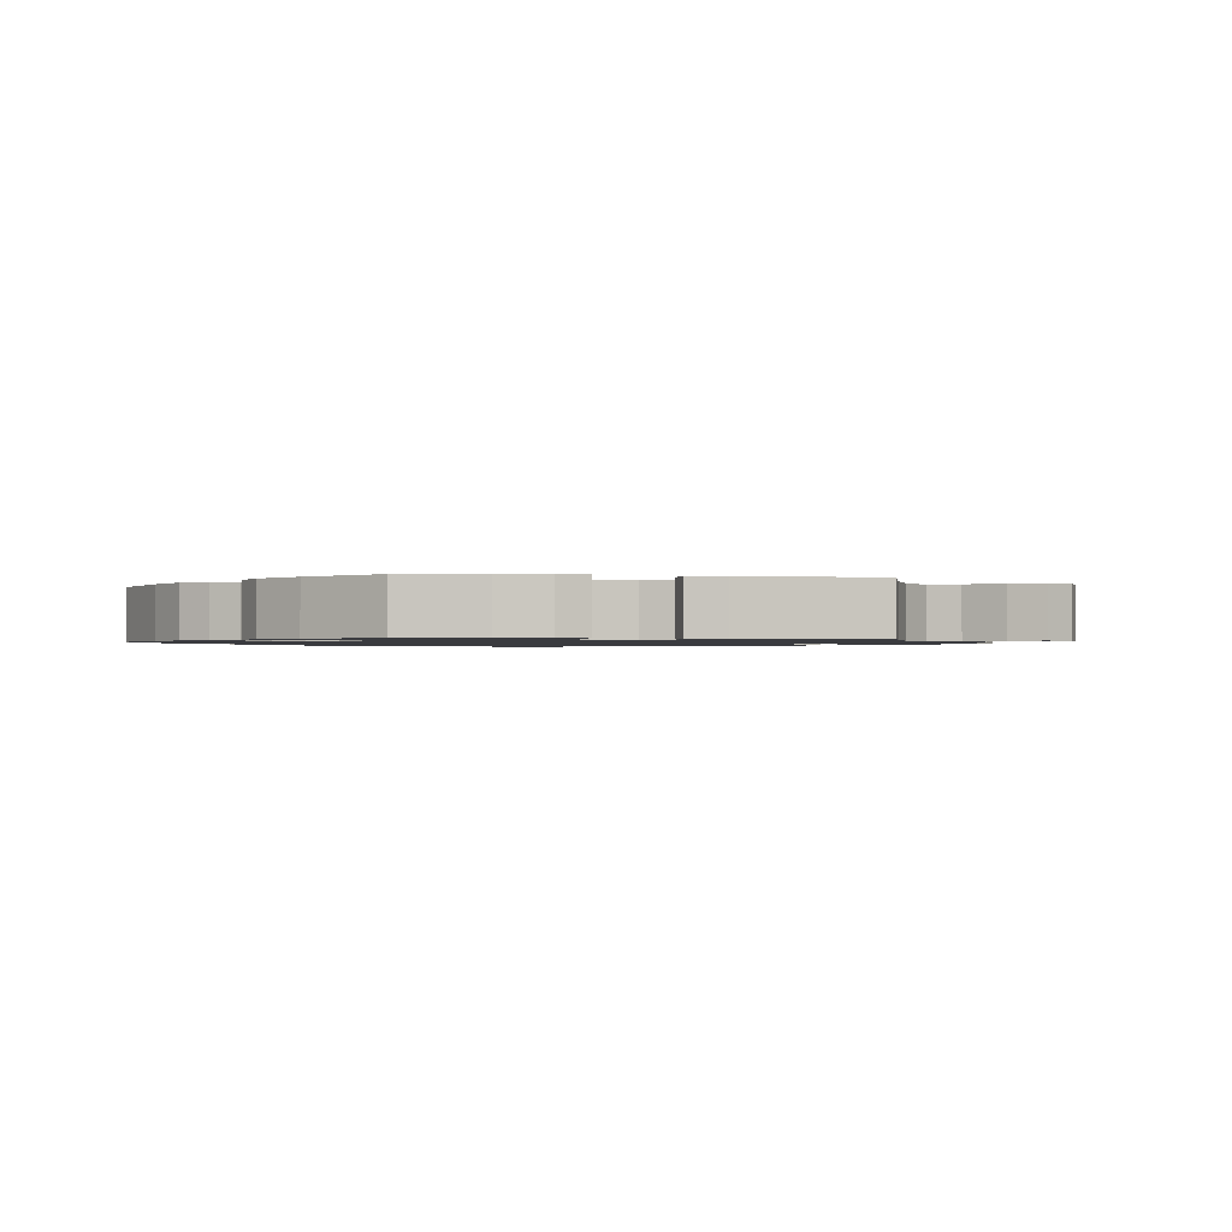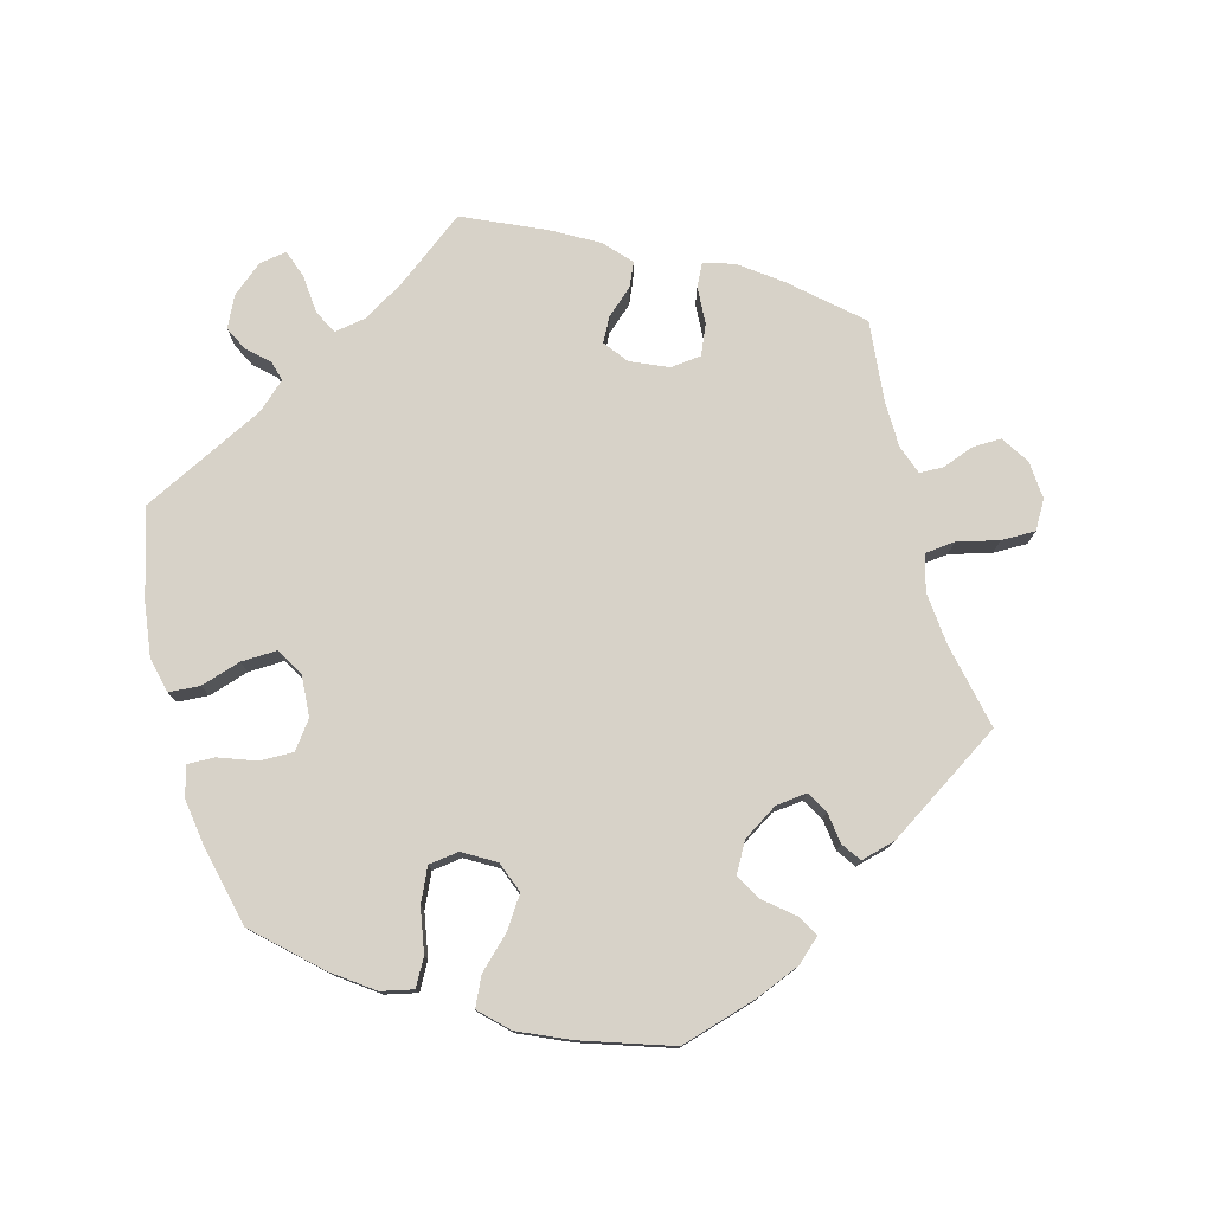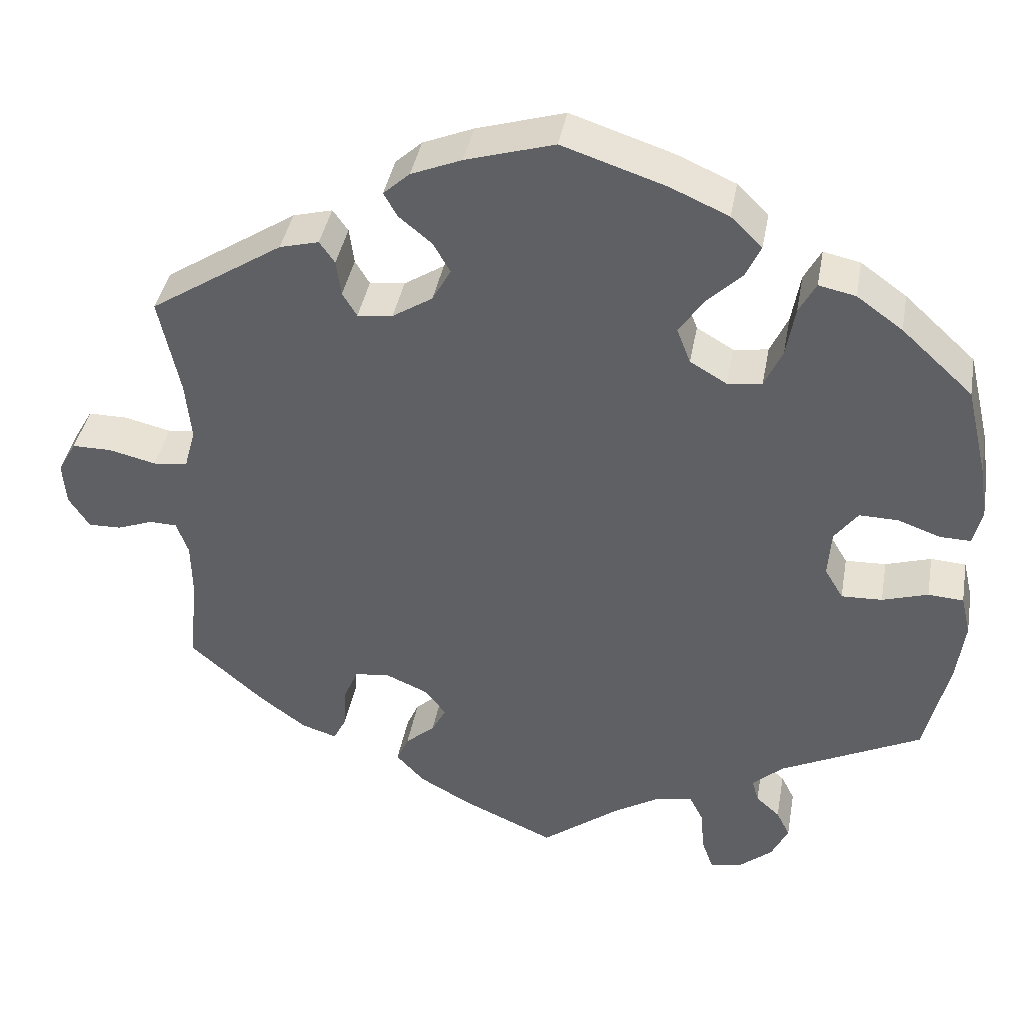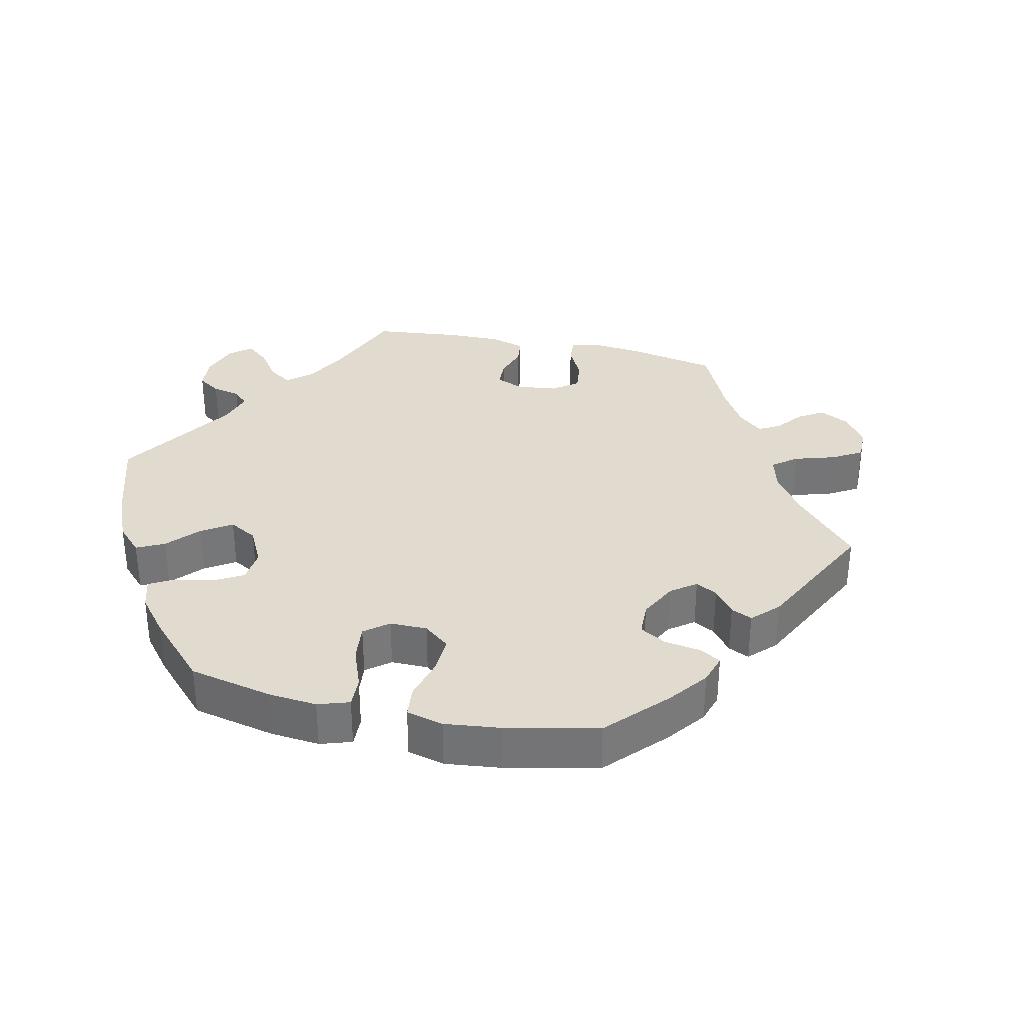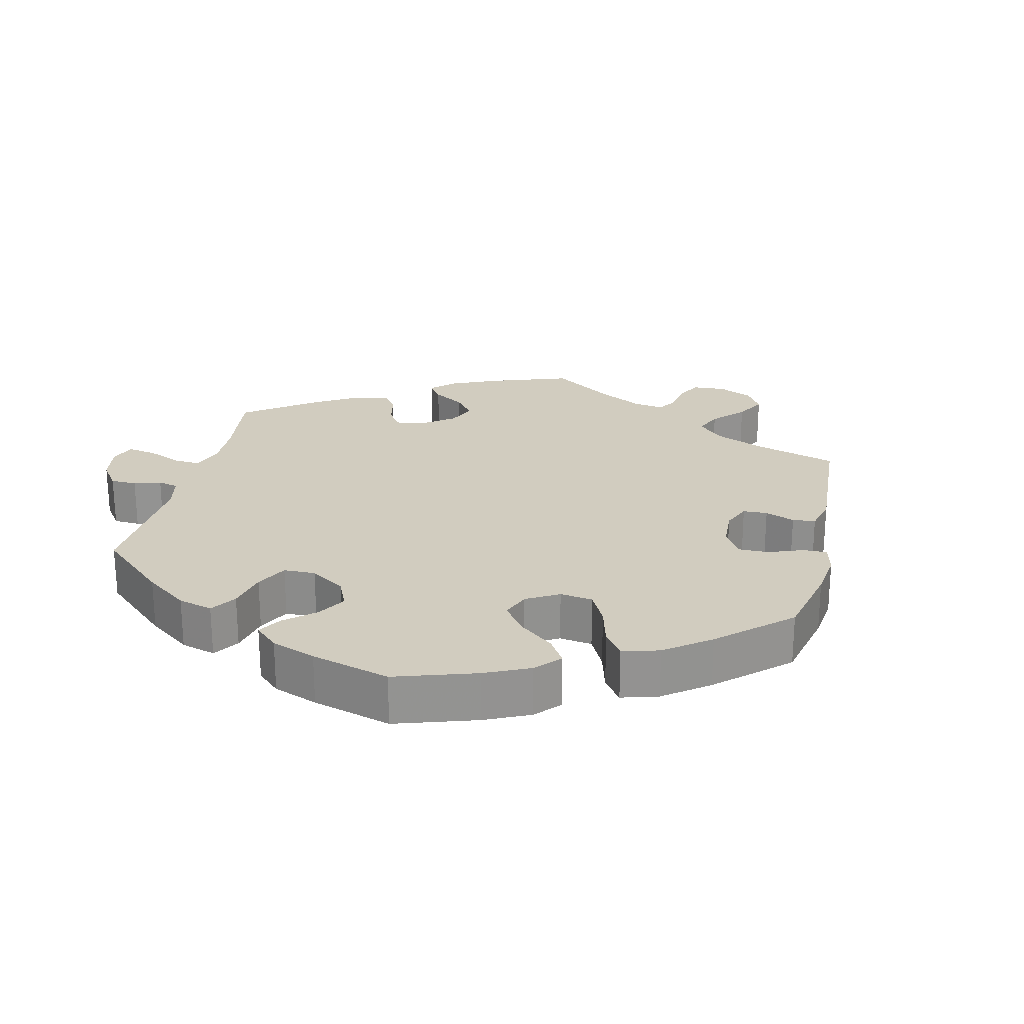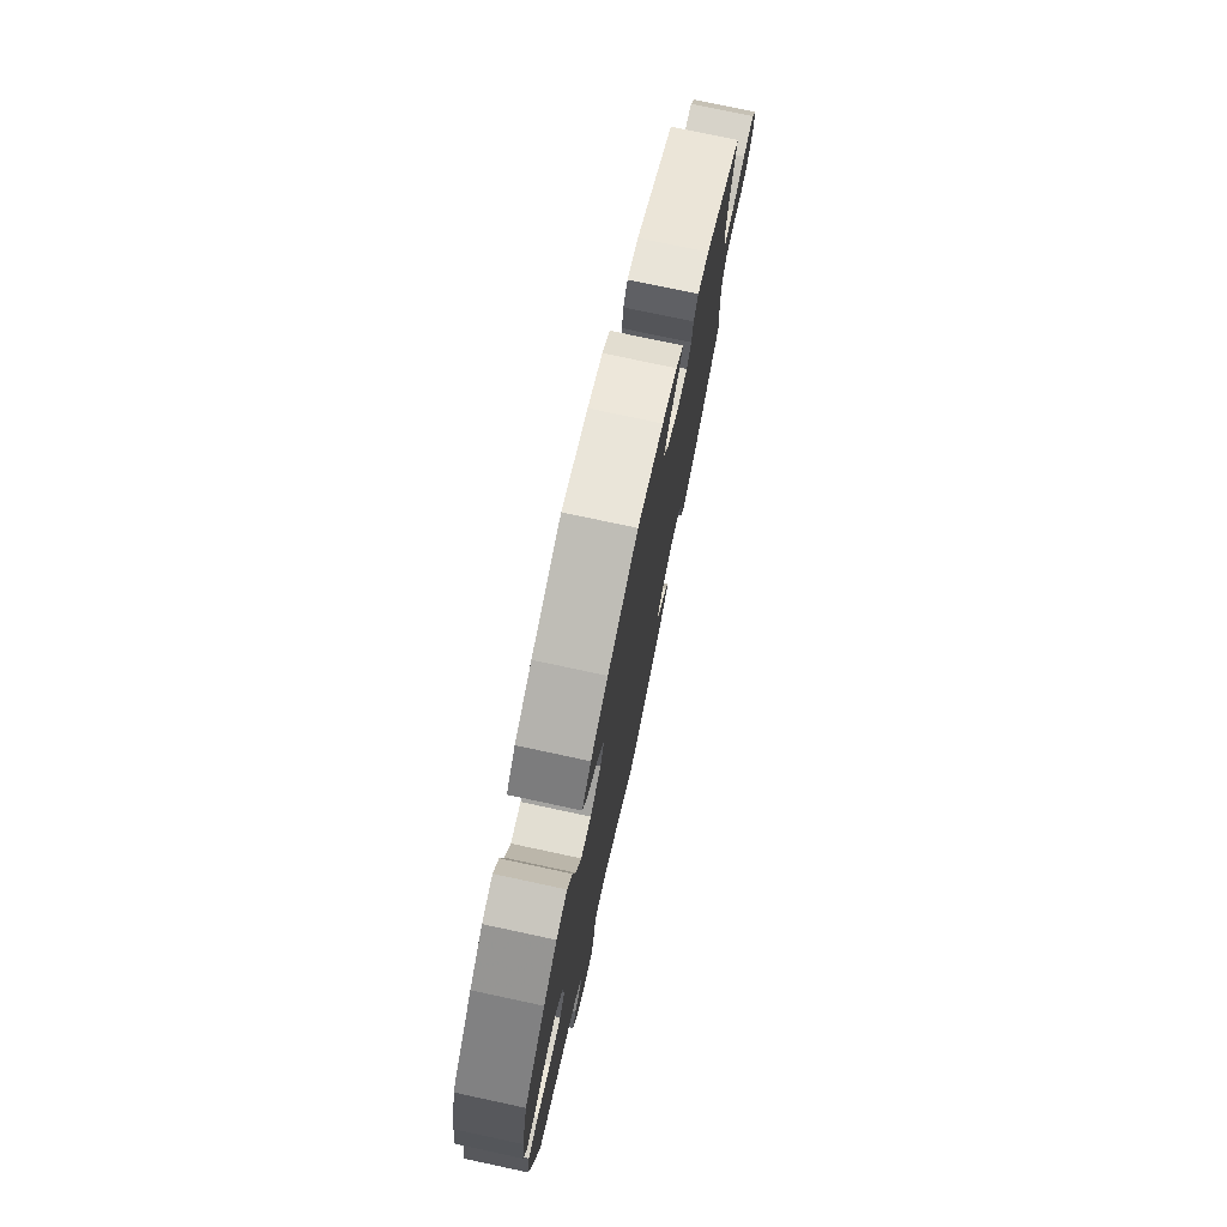
<metadata>
{"format":"obj","ext":"obj","renderer":"f3d","projection":"perspective","resolution":1024,"background":"white","views":[{"elev":-1.2,"azim":19.5,"up":"+Y"},{"elev":77.4,"azim":-15.0,"up":"+Y"},{"elev":40.1,"azim":-169.8,"up":"+Z"},{"elev":33.7,"azim":-17.7,"up":"+Y"},{"elev":23.8,"azim":-47.4,"up":"+Y"},{"elev":76.2,"azim":-77.9,"up":"+Z"}]}
</metadata>
<code>
v -0.411 0.07 0.371
v -0.354 0.07 0.412
v -0.308 0.07 0.422
v -0.287 0.07 0.383
v -0.276 0.07 0.32
v -0.254 0.07 0.272
v -0.211 0.07 0.266
v -0.165 0.07 0.293
v -0.148 0.07 0.337
v -0.178 0.07 0.382
v -0.222 0.07 0.425
v -0.241 0.07 0.466
v -0.202 0.07 0.504
v -0.129 0.07 0.536
v -0.001 0.07 0.578
v 0.109 0.07 0.545
v 0.172 0.07 0.519
v 0.205 0.07 0.489
v 0.188 0.07 0.459
v 0.147 0.07 0.425
v 0.126 0.07 0.388
v 0.149 0.07 0.346
v 0.199 0.07 0.314
v 0.243 0.07 0.309
v 0.261 0.07 0.339
v 0.267 0.07 0.384
v 0.286 0.07 0.411
v 0.335 0.07 0.398
v 0.501 0.07 0.29
v 0.475 0.07 0.167
v 0.468 0.07 0.093
v 0.482 0.07 0.042
v 0.525 0.07 0.037
v 0.584 0.07 0.051
v 0.633 0.07 0.051
v 0.656 0.07 0.011
v 0.652 0.07 -0.043
v 0.626 0.07 -0.083
v 0.585 0.07 -0.082
v 0.54 0.07 -0.065
v 0.506 0.07 -0.066
v 0.491 0.07 -0.108
v 0.49 0.07 -0.176
v 0.501 0.07 -0.288
v 0.408 0.07 -0.37
v 0.35 0.07 -0.413
v 0.306 0.07 -0.427
v 0.29 0.07 -0.395
v 0.287 0.07 -0.341
v 0.269 0.07 -0.299
v 0.225 0.07 -0.294
v 0.172 0.07 -0.317
v 0.146 0.07 -0.351
v 0.164 0.07 -0.385
v 0.201 0.07 -0.418
v 0.216 0.07 -0.452
v 0.181 0.07 -0.49
v 0.115 0.07 -0.527
v 0.001 0.07 -0.578
v -0.096 0.07 -0.504
v -0.155 0.07 -0.468
v -0.201 0.07 -0.46
v -0.218 0.07 -0.494
v -0.223 0.07 -0.549
v -0.237 0.07 -0.588
v -0.276 0.07 -0.582
v -0.319 0.07 -0.546
v -0.34 0.07 -0.502
v -0.323 0.07 -0.468
v -0.293 0.07 -0.441
v -0.285 0.07 -0.412
v -0.323 0.07 -0.377
v -0.5 0.07 -0.289
v -0.53 0.07 -0.161
v -0.54 0.07 -0.085
v -0.528 0.07 -0.035
v -0.484 0.07 -0.032
v -0.427 0.07 -0.05
v -0.376 0.07 -0.052
v -0.353 0.07 -0.013
v -0.357 0.07 0.046
v -0.386 0.07 0.085
v -0.434 0.07 0.084
v -0.487 0.07 0.065
v -0.526 0.07 0.064
v -0.537 0.07 0.108
v -0.527 0.07 0.175
v -0.5 0.07 0.289
v -0.411 0 0.371
v -0.354 0 0.412
v -0.308 0 0.422
v -0.287 0 0.383
v -0.276 0 0.32
v -0.254 0 0.272
v -0.211 0 0.266
v -0.165 0 0.293
v -0.148 0 0.337
v -0.178 0 0.382
v -0.222 0 0.425
v -0.241 0 0.466
v -0.202 0 0.504
v -0.129 0 0.536
v -0.001 0 0.578
v 0.109 0 0.545
v 0.172 0 0.519
v 0.205 0 0.489
v 0.188 0 0.459
v 0.147 0 0.425
v 0.126 0 0.388
v 0.149 0 0.346
v 0.199 0 0.314
v 0.243 0 0.309
v 0.261 0 0.339
v 0.267 0 0.384
v 0.286 0 0.411
v 0.335 0 0.398
v 0.501 0 0.29
v 0.475 0 0.167
v 0.468 0 0.093
v 0.482 0 0.042
v 0.525 0 0.037
v 0.584 0 0.051
v 0.633 0 0.051
v 0.656 0 0.011
v 0.652 0 -0.043
v 0.626 0 -0.083
v 0.585 0 -0.082
v 0.54 0 -0.065
v 0.506 0 -0.066
v 0.491 0 -0.108
v 0.49 0 -0.176
v 0.501 0 -0.288
v 0.408 0 -0.37
v 0.35 0 -0.413
v 0.306 0 -0.427
v 0.29 0 -0.395
v 0.287 0 -0.341
v 0.269 0 -0.299
v 0.225 0 -0.294
v 0.172 0 -0.317
v 0.146 0 -0.351
v 0.164 0 -0.385
v 0.201 0 -0.418
v 0.216 0 -0.452
v 0.181 0 -0.49
v 0.115 0 -0.527
v 0.001 0 -0.578
v -0.096 0 -0.504
v -0.155 0 -0.468
v -0.201 0 -0.46
v -0.218 0 -0.494
v -0.223 0 -0.549
v -0.237 0 -0.588
v -0.276 0 -0.582
v -0.319 0 -0.546
v -0.34 0 -0.502
v -0.323 0 -0.468
v -0.293 0 -0.441
v -0.285 0 -0.412
v -0.323 0 -0.377
v -0.5 0 -0.289
v -0.53 0 -0.161
v -0.54 0 -0.085
v -0.528 0 -0.035
v -0.484 0 -0.032
v -0.427 0 -0.05
v -0.376 0 -0.052
v -0.353 0 -0.013
v -0.357 0 0.046
v -0.386 0 0.085
v -0.434 0 0.084
v -0.487 0 0.065
v -0.526 0 0.064
v -0.537 0 0.108
v -0.527 0 0.175
v -0.5 0 0.289
f 83 84 85 86
f 82 83 86 87
f 75 76 77 78
f 75 78 79
f 72 73 74 75
f 71 72 75 79
f 67 68 69 70
f 67 70 71
f 66 67 71
f 63 64 65 66
f 62 63 66 71
f 61 62 71 79
f 57 58 59 60
f 54 55 56 57
f 53 54 57 60
f 52 53 60 61
f 46 47 48 49
f 46 49 50
f 43 44 45 46
f 42 43 46 50
f 41 42 50 51
f 37 38 39 40
f 37 40 41
f 36 37 41
f 33 34 35 36
f 32 33 36 41
f 31 32 41 51
f 27 28 29 30
f 25 26 27 30
f 24 25 30 31
f 23 24 31 51
f 17 18 19 20
f 17 20 21
f 16 17 21
f 15 16 21
f 14 15 21 22
f 10 11 12 13
f 9 10 13 14
f 2 3 4 5
f 2 5 6
f 1 2 6
f 82 87 88 1
f 52 61 79 80
f 52 80 81
f 22 23 51 52
f 9 14 22 52
f 8 9 52
f 7 8 52 81
f 6 7 81 82
f 1 6 82
f 174 173 172 171
f 175 174 171 170
f 166 165 164 163
f 167 166 163
f 163 162 161 160
f 167 163 160 159
f 158 157 156 155
f 159 158 155
f 159 155 154
f 154 153 152 151
f 159 154 151 150
f 167 159 150 149
f 148 147 146 145
f 145 144 143 142
f 148 145 142 141
f 149 148 141 140
f 137 136 135 134
f 138 137 134
f 134 133 132 131
f 138 134 131 130
f 139 138 130 129
f 128 127 126 125
f 129 128 125
f 129 125 124
f 124 123 122 121
f 129 124 121 120
f 139 129 120 119
f 118 117 116 115
f 118 115 114 113
f 119 118 113 112
f 139 119 112 111
f 108 107 106 105
f 109 108 105
f 109 105 104
f 109 104 103
f 110 109 103 102
f 101 100 99 98
f 102 101 98 97
f 93 92 91 90
f 94 93 90
f 94 90 89
f 89 176 175 170
f 168 167 149 140
f 169 168 140
f 140 139 111 110
f 140 110 102 97
f 140 97 96
f 169 140 96 95
f 170 169 95 94
f 170 94 89
f 1 89 90 2
f 2 90 91 3
f 3 91 92 4
f 4 92 93 5
f 5 93 94 6
f 6 94 95 7
f 7 95 96 8
f 8 96 97 9
f 9 97 98 10
f 10 98 99 11
f 11 99 100 12
f 12 100 101 13
f 13 101 102 14
f 14 102 103 15
f 15 103 104 16
f 16 104 105 17
f 17 105 106 18
f 18 106 107 19
f 19 107 108 20
f 20 108 109 21
f 21 109 110 22
f 22 110 111 23
f 23 111 112 24
f 24 112 113 25
f 25 113 114 26
f 26 114 115 27
f 27 115 116 28
f 28 116 117 29
f 29 117 118 30
f 30 118 119 31
f 31 119 120 32
f 32 120 121 33
f 33 121 122 34
f 34 122 123 35
f 35 123 124 36
f 36 124 125 37
f 37 125 126 38
f 38 126 127 39
f 39 127 128 40
f 40 128 129 41
f 41 129 130 42
f 42 130 131 43
f 43 131 132 44
f 44 132 133 45
f 45 133 134 46
f 46 134 135 47
f 47 135 136 48
f 48 136 137 49
f 49 137 138 50
f 50 138 139 51
f 51 139 140 52
f 52 140 141 53
f 53 141 142 54
f 54 142 143 55
f 55 143 144 56
f 56 144 145 57
f 57 145 146 58
f 58 146 147 59
f 59 147 148 60
f 60 148 149 61
f 61 149 150 62
f 62 150 151 63
f 63 151 152 64
f 64 152 153 65
f 65 153 154 66
f 66 154 155 67
f 67 155 156 68
f 68 156 157 69
f 69 157 158 70
f 70 158 159 71
f 71 159 160 72
f 72 160 161 73
f 73 161 162 74
f 74 162 163 75
f 75 163 164 76
f 76 164 165 77
f 77 165 166 78
f 78 166 167 79
f 79 167 168 80
f 80 168 169 81
f 81 169 170 82
f 82 170 171 83
f 83 171 172 84
f 84 172 173 85
f 85 173 174 86
f 86 174 175 87
f 87 175 176 88
f 88 176 89 1

</code>
